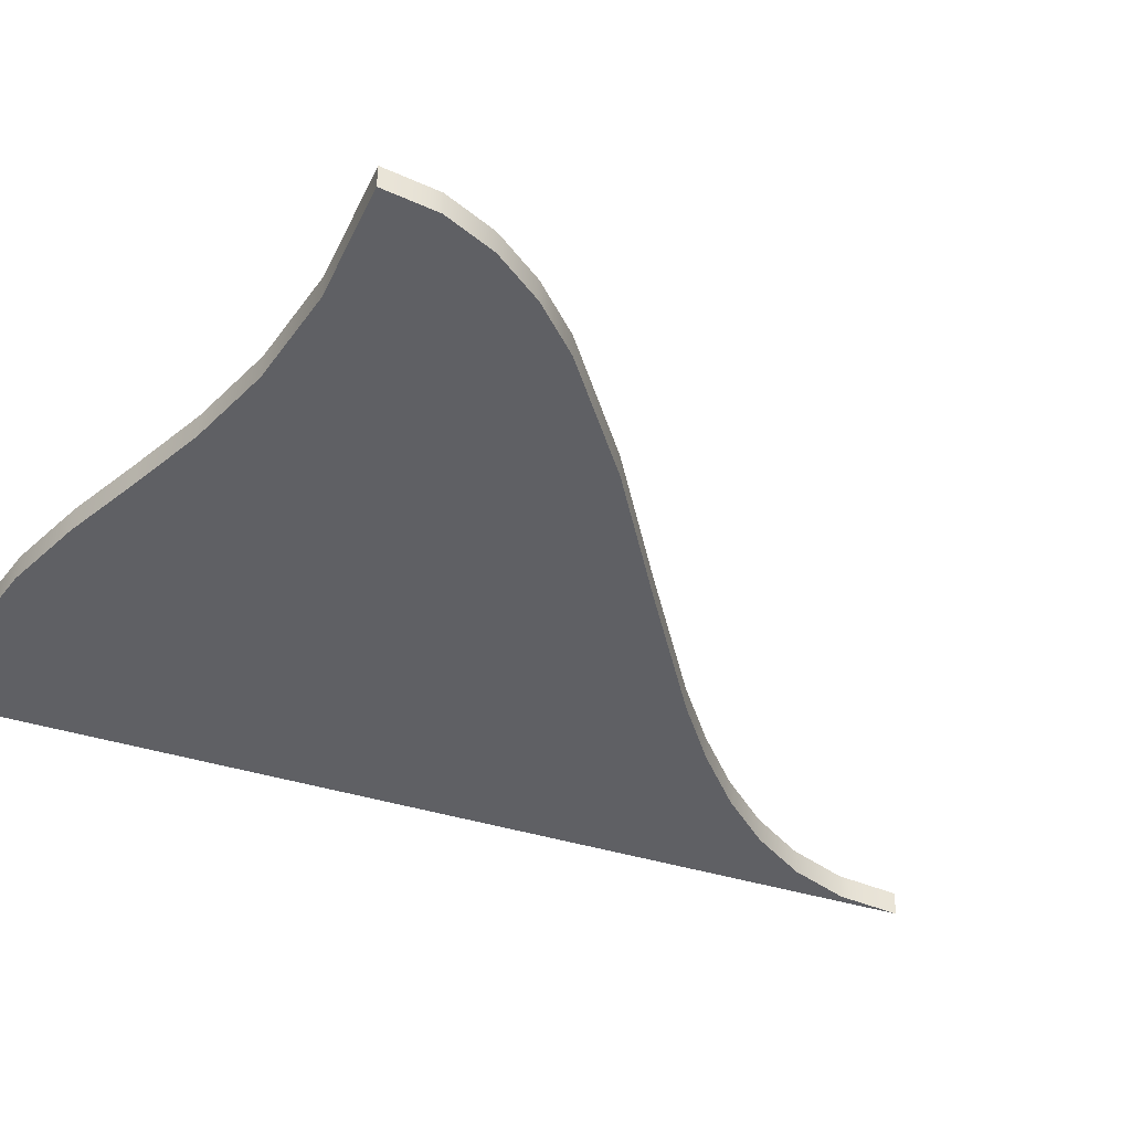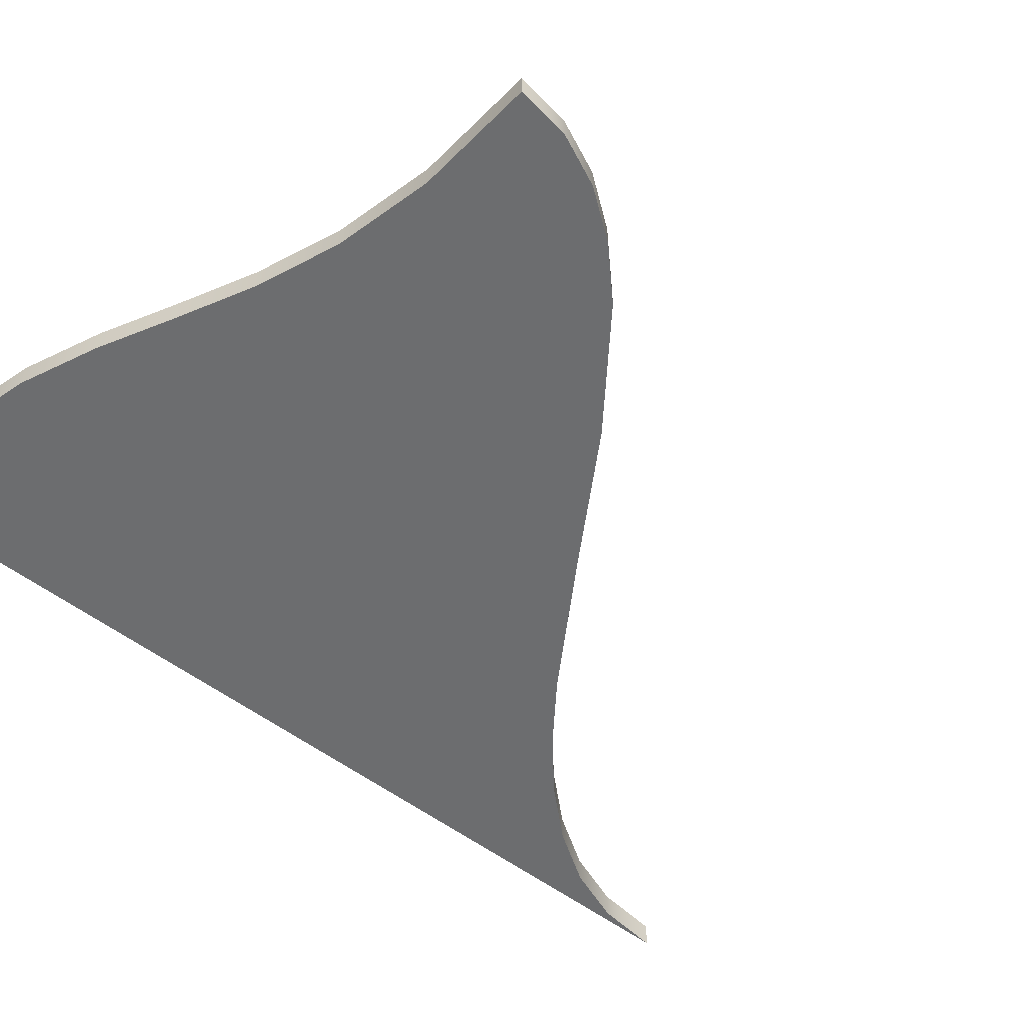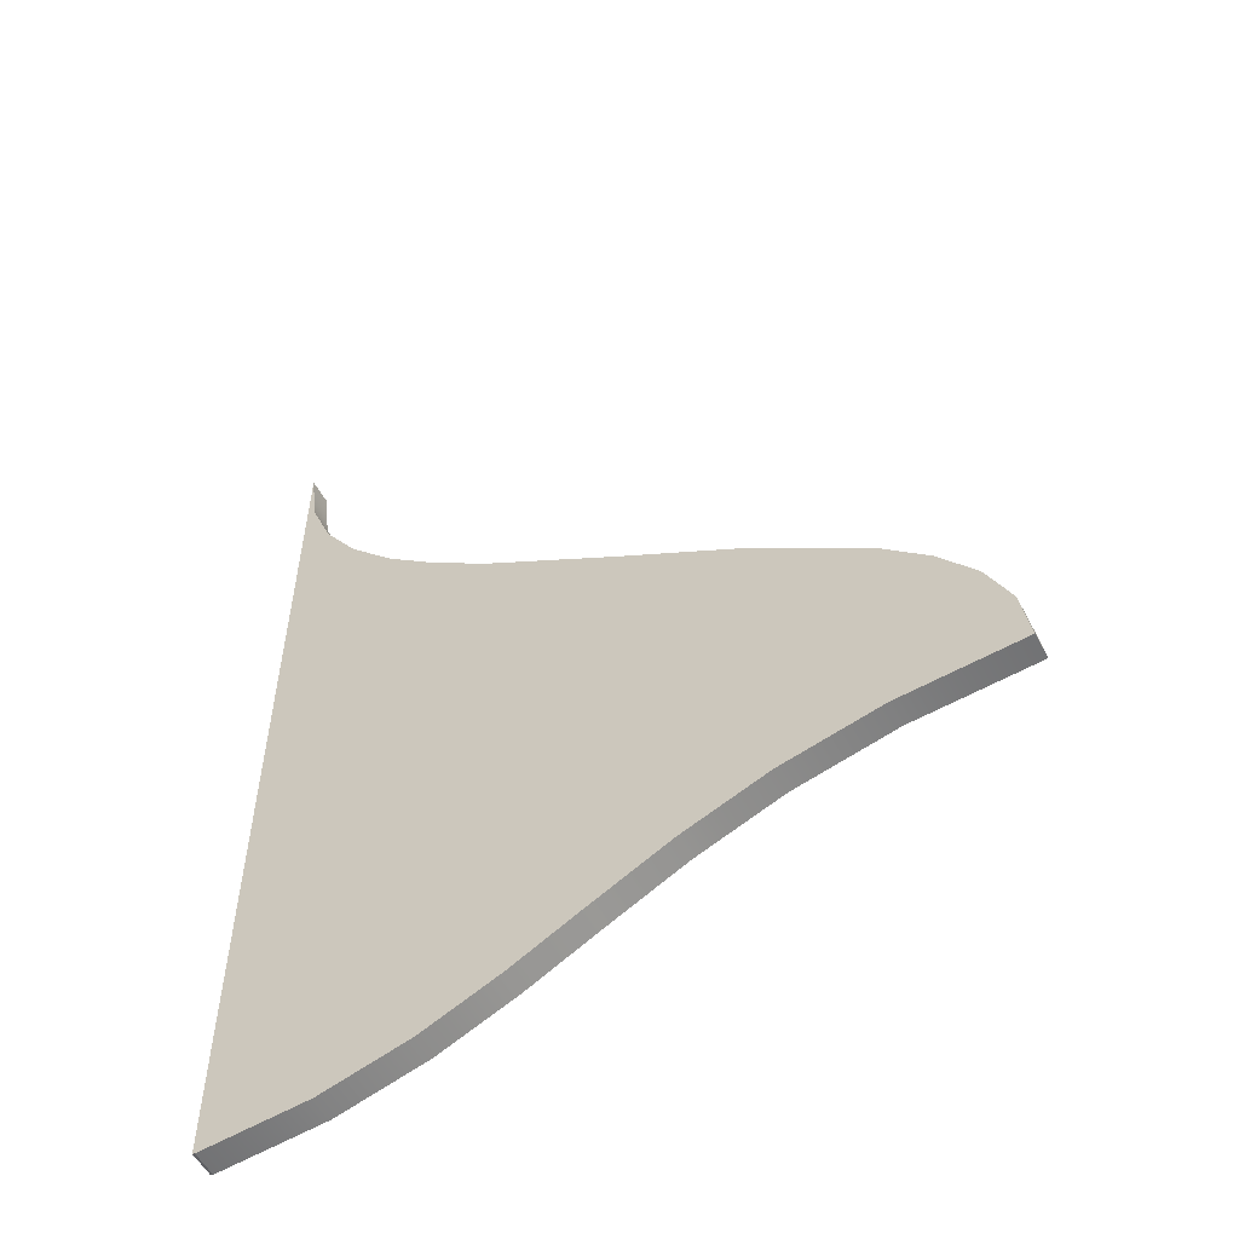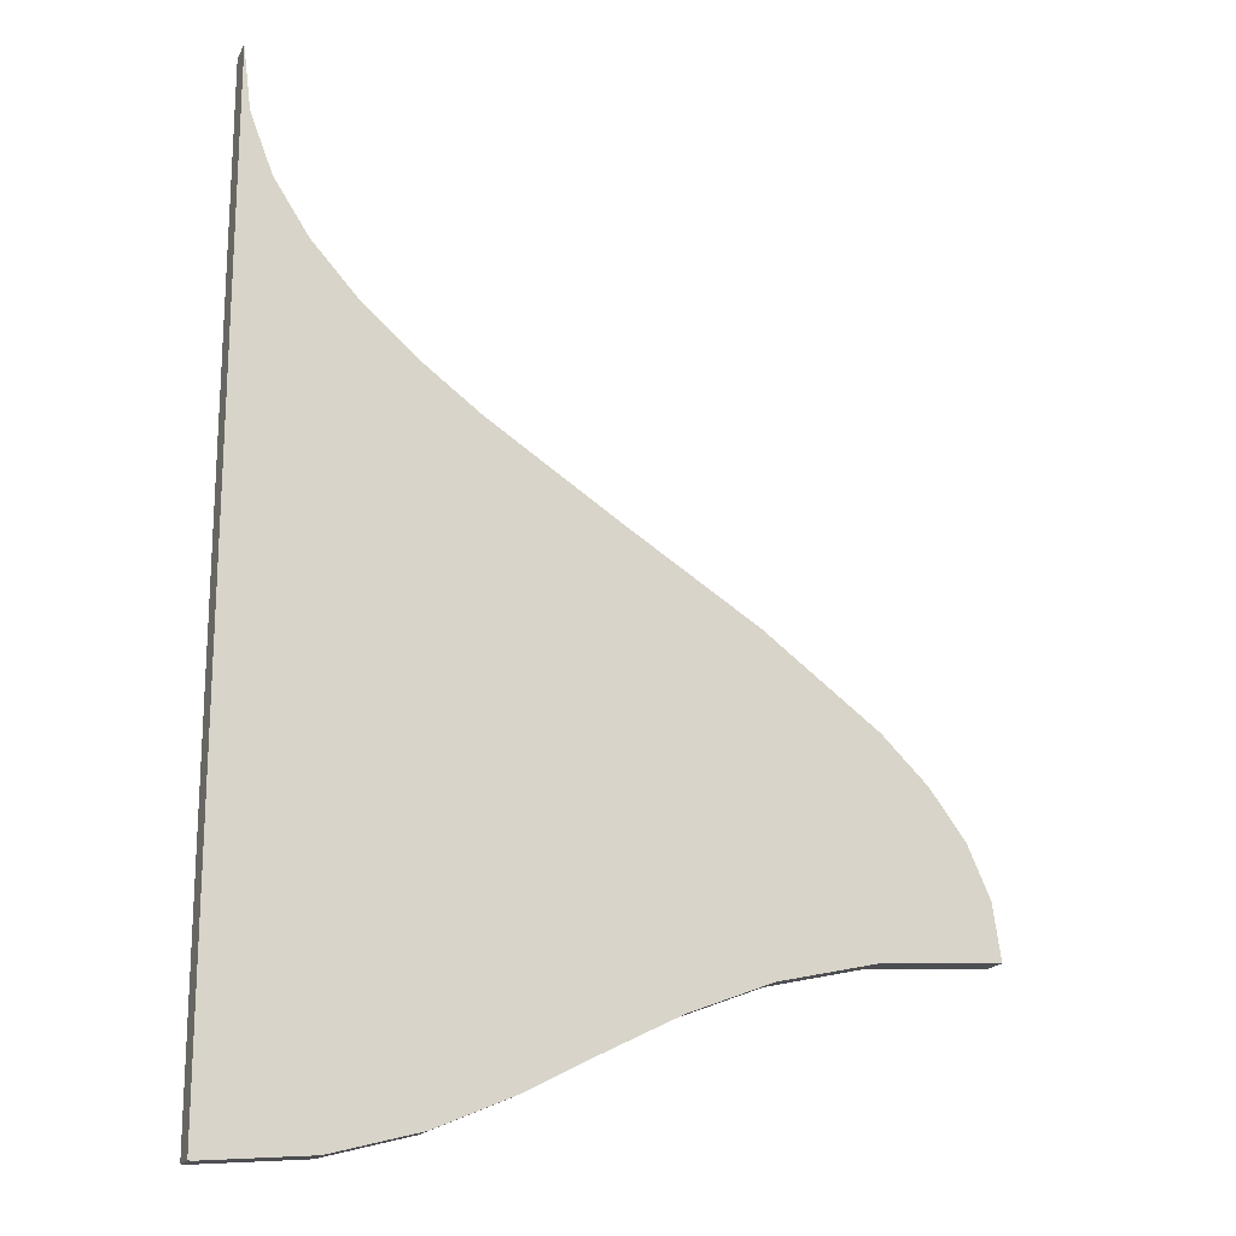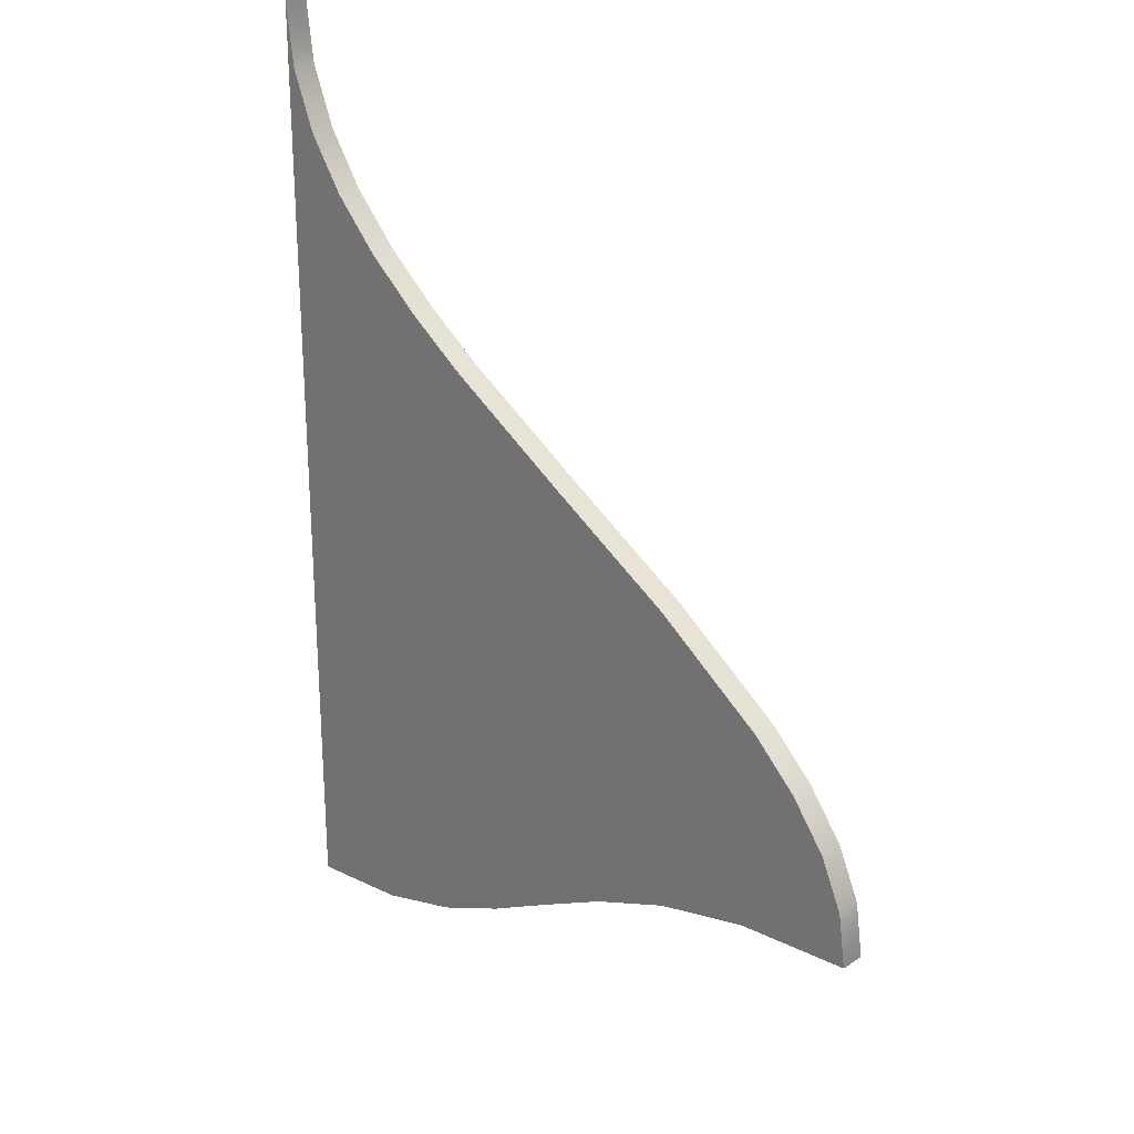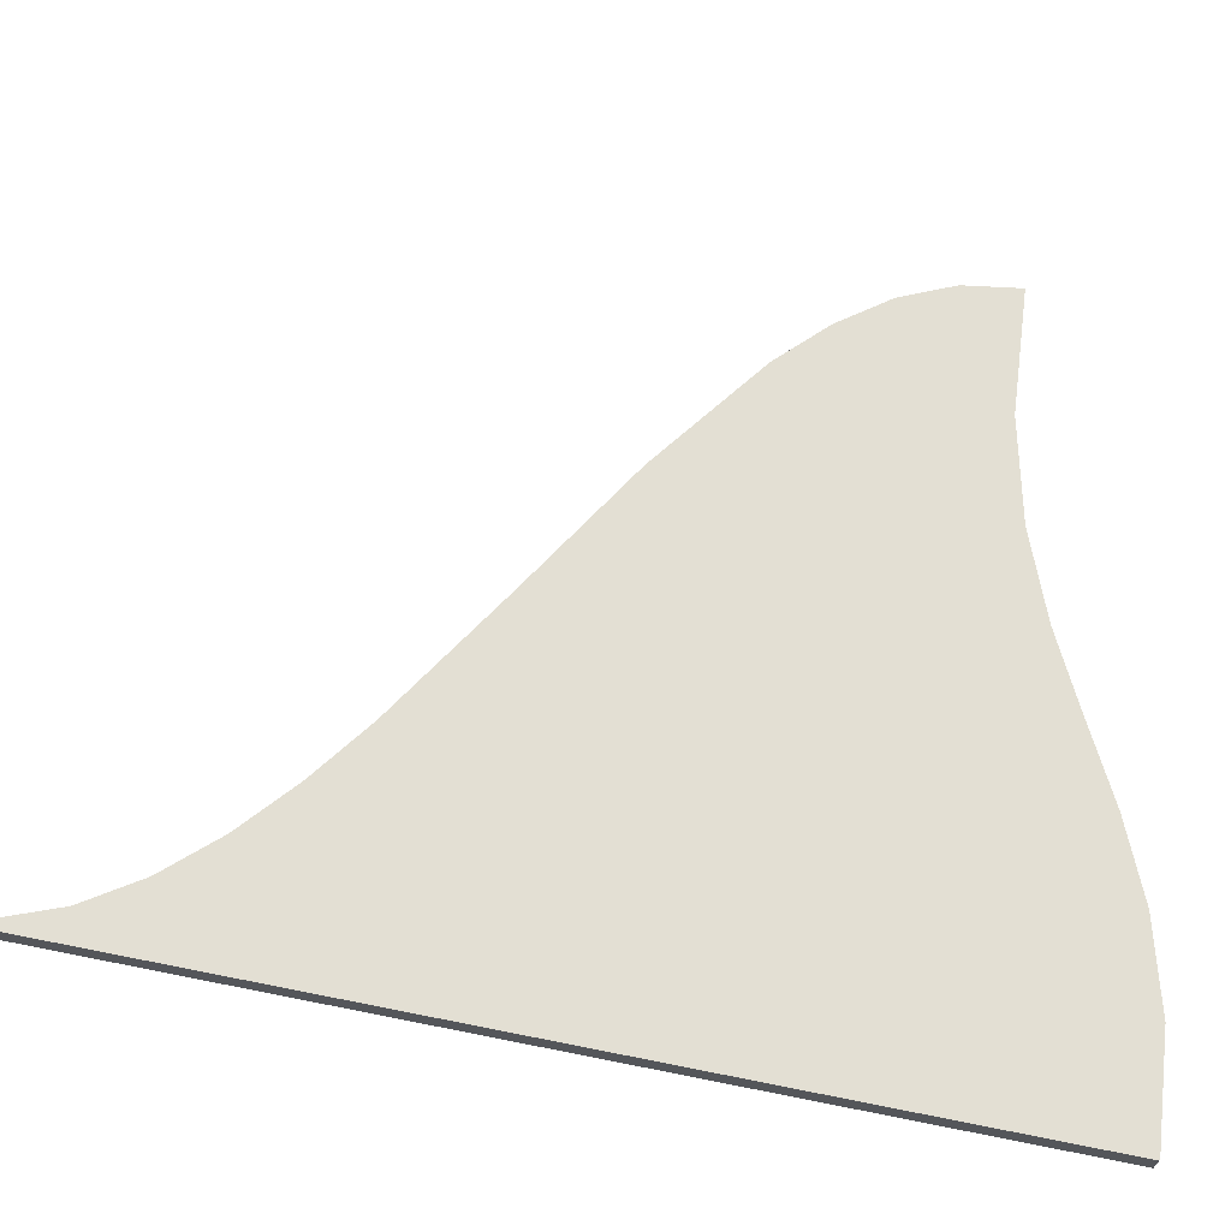
<metadata>
{"format":"obj","ext":"obj","renderer":"f3d","projection":"perspective","resolution":1024,"background":"white","views":[{"elev":-43.4,"azim":-109.8,"up":"+Y"},{"elev":-53.9,"azim":-129.2,"up":"+Y"},{"elev":-55.7,"azim":-152.0,"up":"+Z"},{"elev":-18.7,"azim":158.8,"up":"+Z"},{"elev":25.5,"azim":-136.5,"up":"+Z"},{"elev":66.9,"azim":101.4,"up":"+Y"}]}
</metadata>
<code>
o
v 14 1 19
v 13.69 1 16.49
v 13.69 0 16.49
v 14 0 19
v 12.8 1 14.18
v 12.8 0 14.18
v 11.42 1 12.06
v 11.42 0 12.06
v 9.625 1 10.09
v 9.625 0 10.09
v 7.506 1 8.253
v 7.506 0 8.253
v 5.141 1 6.518
v 5.141 0 6.518
v -1.5e-06 1 3.248
v -1.5e-06 0 3.248
v -5.141 1 0.07227
v -5.141 0 0.07227
v -9.625 1 -3.221
v -9.625 0 -3.221
v -11.42 1 -4.977
v -11.42 0 -4.977
v -12.8 1 -6.842
v -12.8 0 -6.842
v -13.69 1 -8.841
v -13.69 0 -8.841
v -14 1 -11
v -14 0 -11
v -9.281 1 -11.34
v -9.281 0 -11.34
v -5.424 1 -12.25
v -5.424 0 -12.25
v -2.175 1 -13.52
v -2.175 0 -13.52
v 0.7221 1 -14.98
v 0.7221 0 -14.98
v 3.524 1 -16.45
v 3.524 0 -16.45
v 6.485 1 -17.73
v 6.485 0 -17.73
v 9.861 1 -18.64
v 9.861 0 -18.64
v 13.91 1 -19
v 13.91 0 -19
v 14 1 -18.98
v 14 0 -18.98
v 14 1 -18.98
v 14 0 -18.98
g
f 1 2 3 4
f 2 5 6 3
f 5 7 8 6
f 7 9 10 8
f 9 11 12 10
f 11 13 14 12
f 13 15 16 14
f 15 17 18 16
f 17 19 20 18
f 19 21 22 20
f 21 23 24 22
f 23 25 26 24
f 25 27 28 26
f 27 29 30 28
f 29 31 32 30
f 31 33 34 32
f 33 35 36 34
f 35 37 38 36
f 37 39 40 38
f 39 41 42 40
f 41 43 44 42
f 43 45 46 44
f 45 47 48 46
f 47 1 4 48
f 47 45 43
f 1 47 43
f 1 43 41
f 41 39 37
f 41 37 35
f 41 35 33
f 29 27 25
f 31 29 25
f 33 31 25
f 33 25 23
f 41 33 23
f 41 23 21
f 41 21 19
f 41 19 17
f 41 17 15
f 41 15 13
f 41 13 11
f 41 11 9
f 41 9 7
f 41 7 5
f 41 5 2
f 41 2 1
f 44 46 48
f 44 48 4
f 42 44 4
f 38 40 42
f 36 38 42
f 34 36 42
f 26 28 30
f 26 30 32
f 26 32 34
f 24 26 34
f 24 34 42
f 22 24 42
f 20 22 42
f 18 20 42
f 16 18 42
f 14 16 42
f 12 14 42
f 10 12 42
f 8 10 42
f 6 8 42
f 3 6 42
f 4 3 42

</code>
